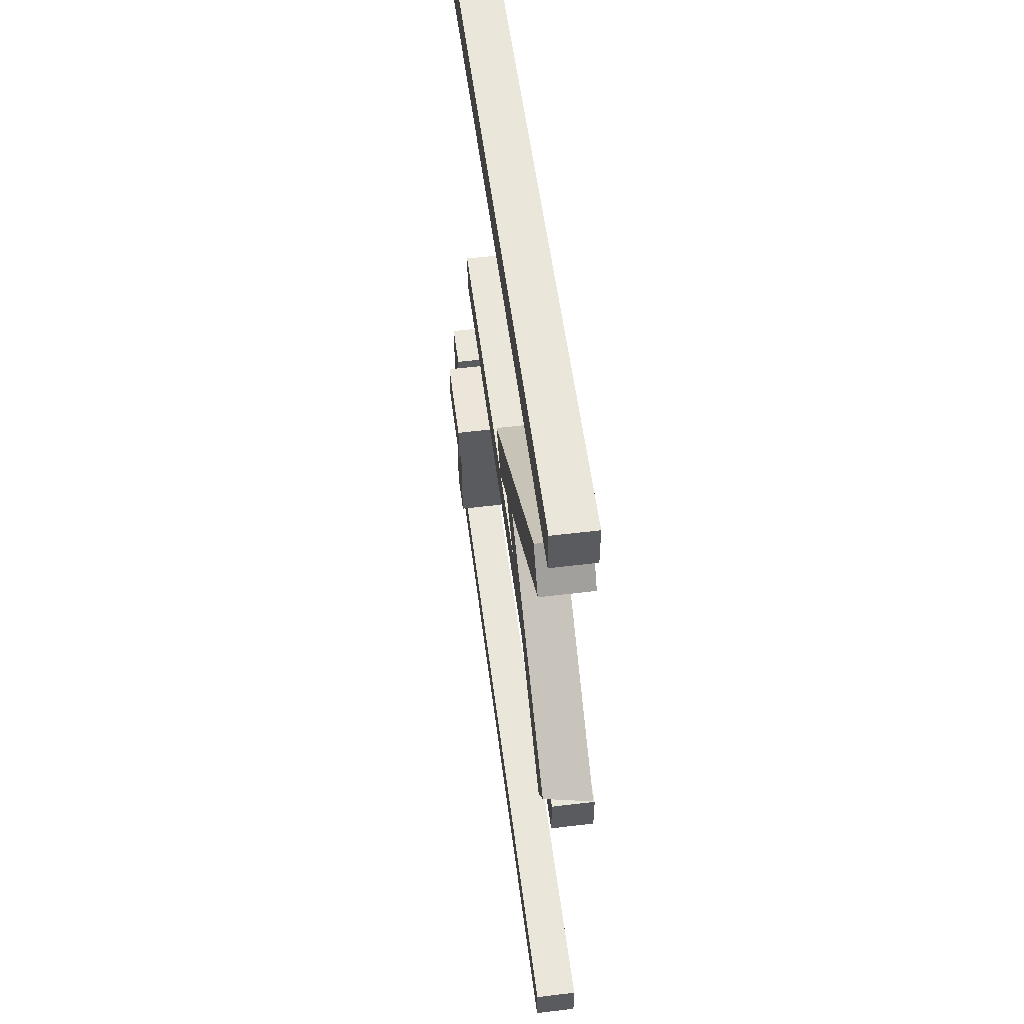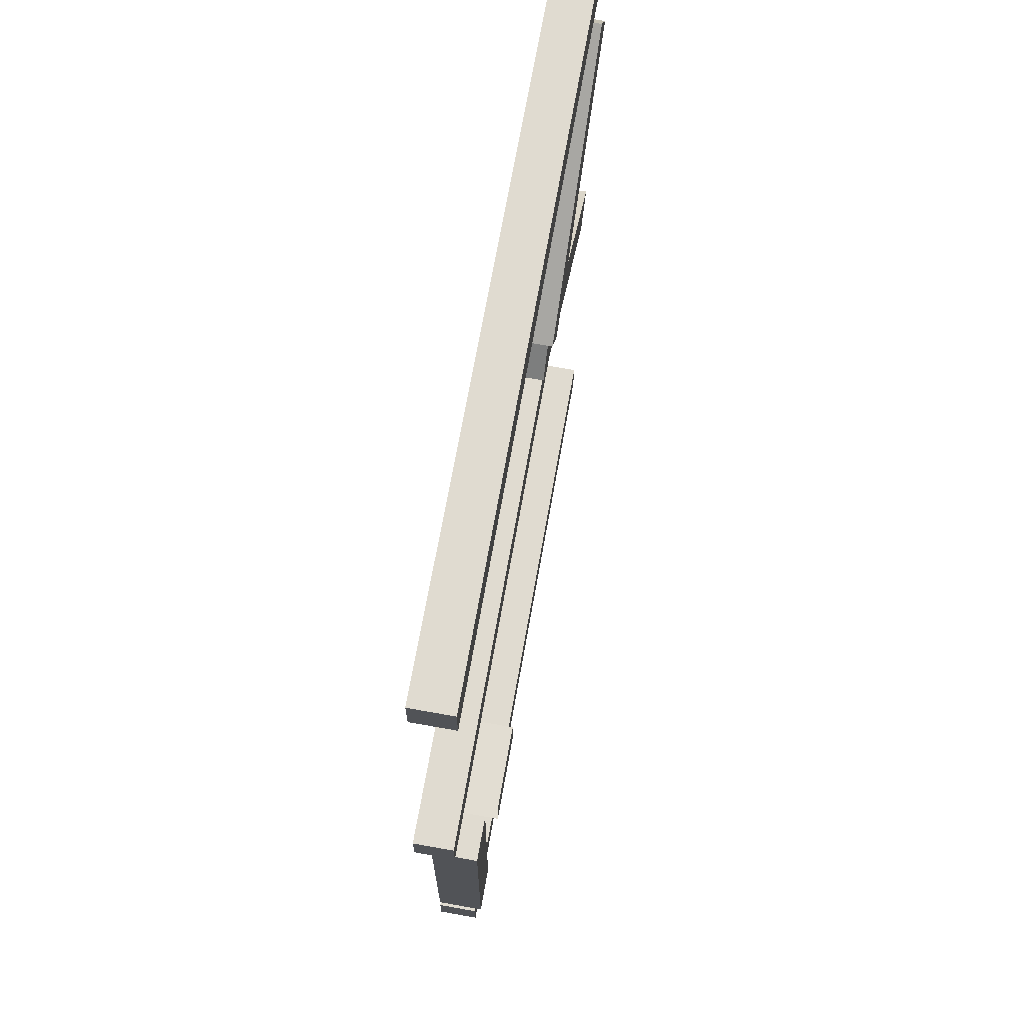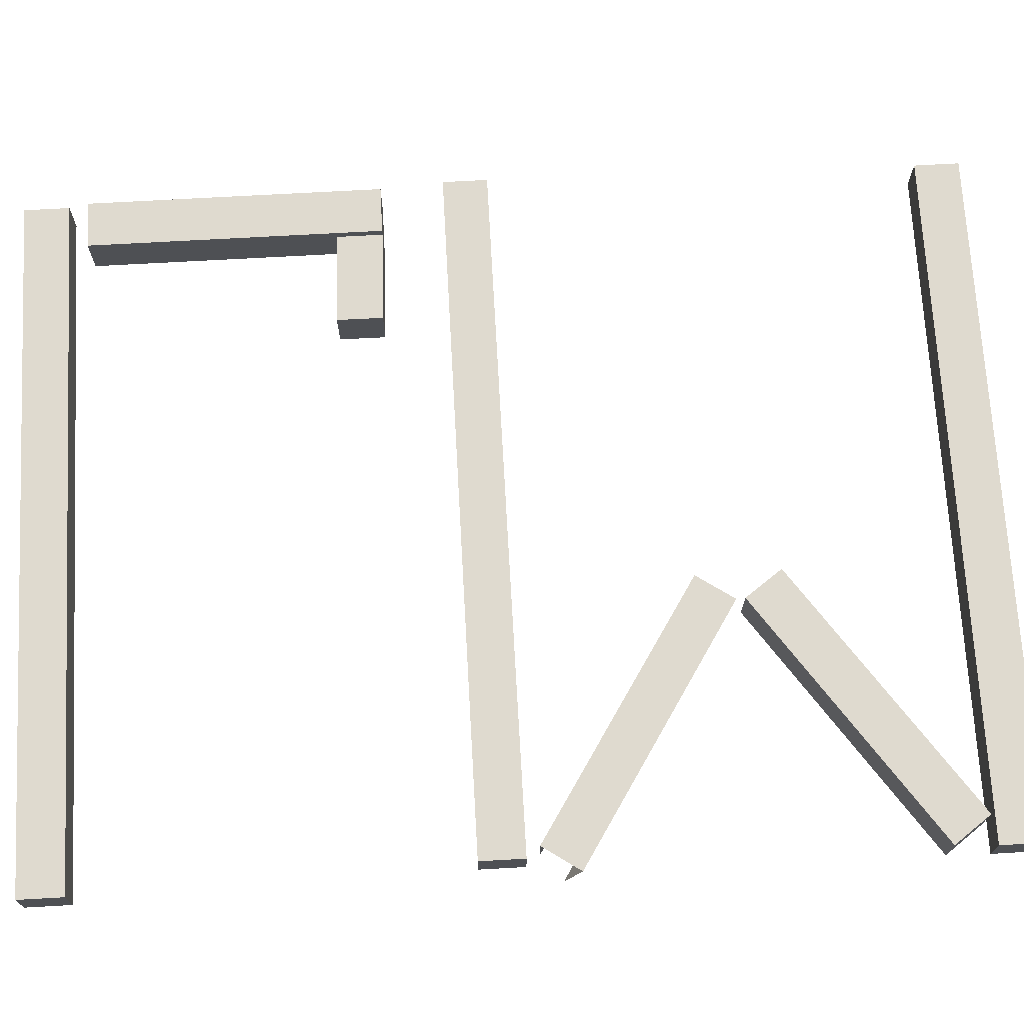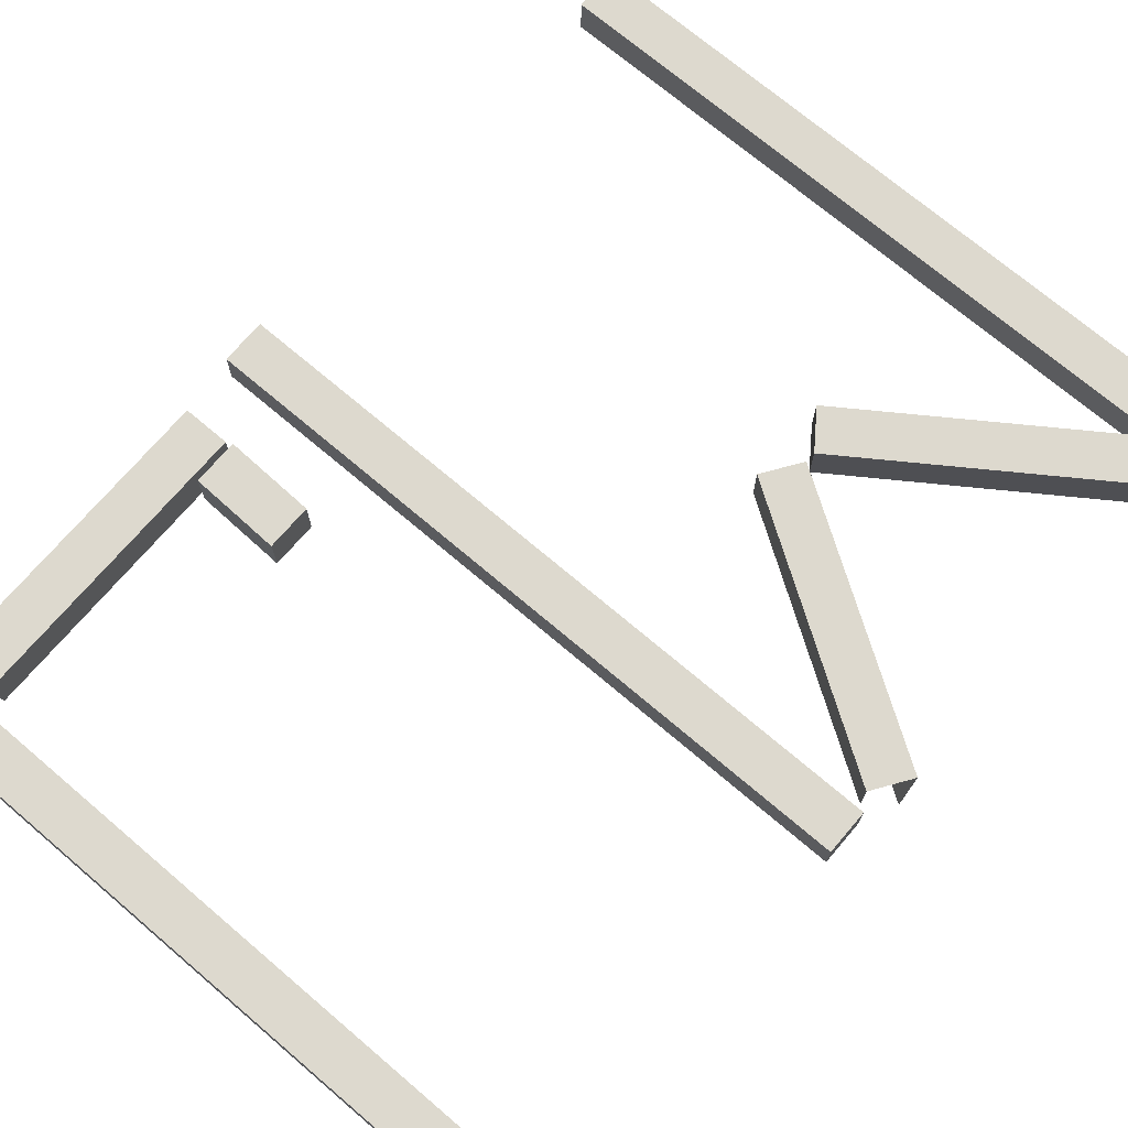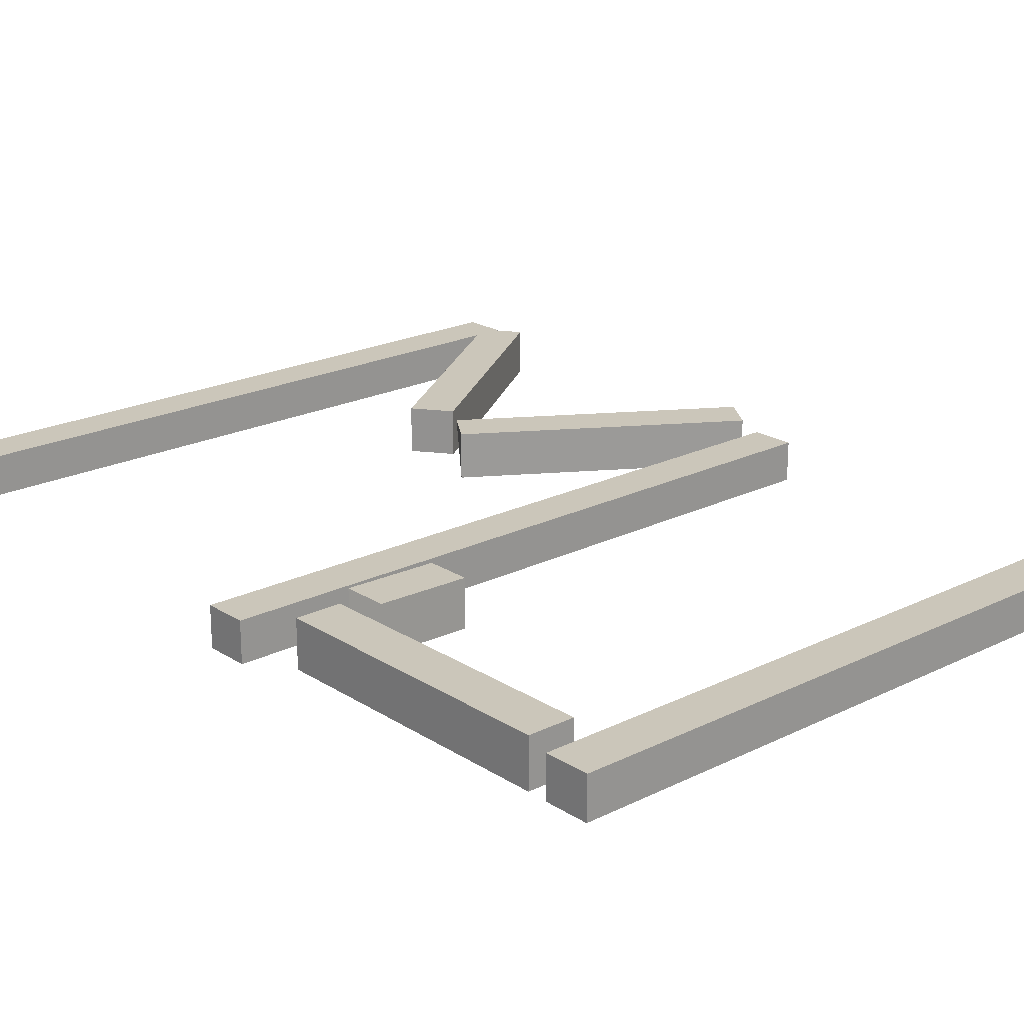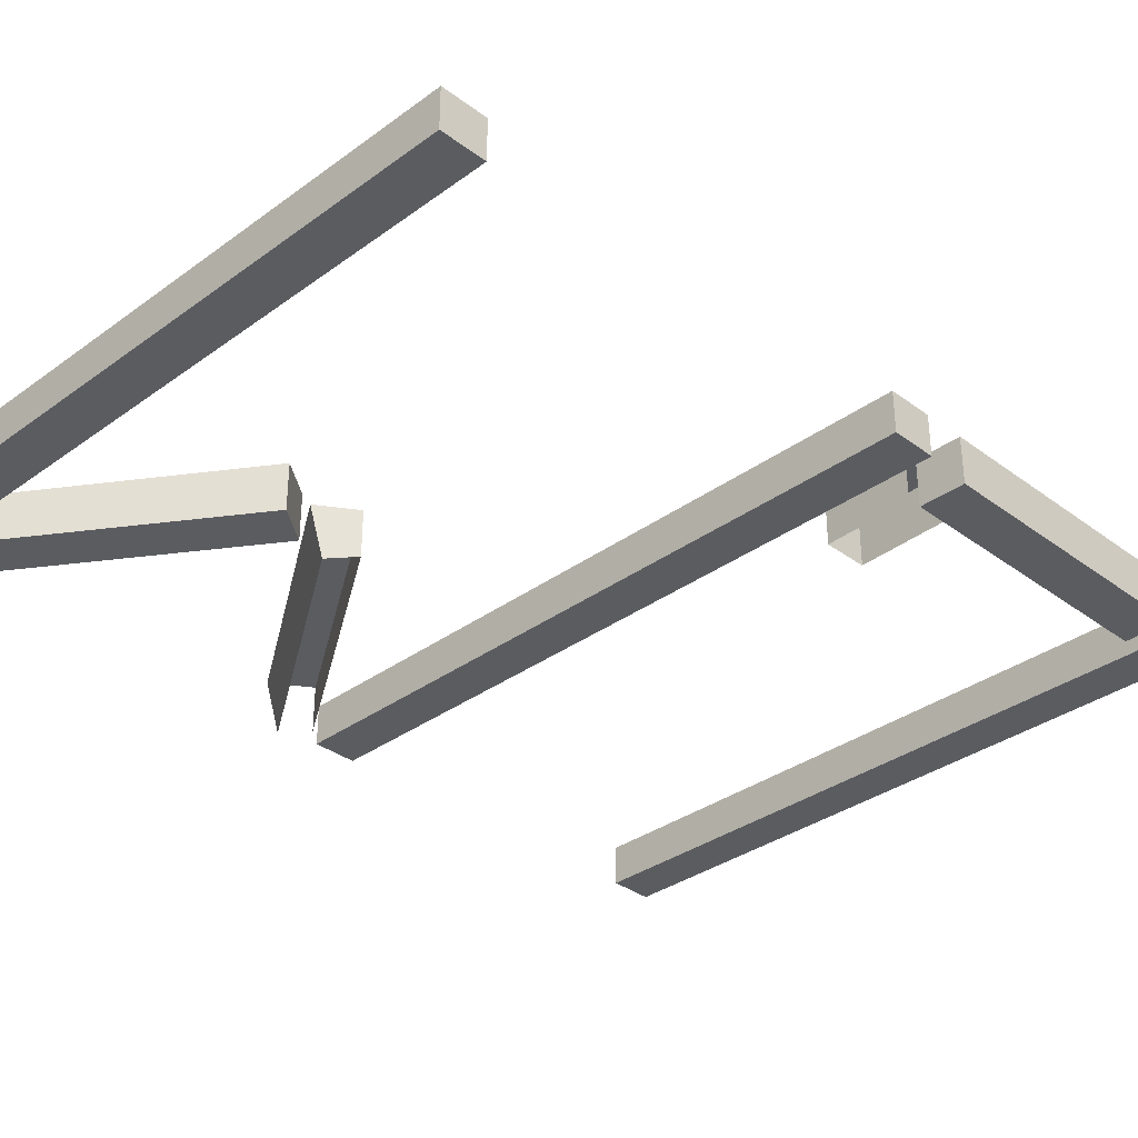
<metadata>
{"format":"obj","ext":"obj","renderer":"f3d","projection":"perspective","resolution":1024,"background":"white","views":[{"elev":55.0,"azim":82.7,"up":"+Y"},{"elev":70.2,"azim":-79.9,"up":"+Y"},{"elev":70.8,"azim":86.8,"up":"+Z"},{"elev":71.8,"azim":40.4,"up":"+Z"},{"elev":21.1,"azim":-41.4,"up":"+Z"},{"elev":-33.8,"azim":-135.3,"up":"+Z"}]}
</metadata>
<code>
o KDETAIL04
v 68.16 -59.26 28.54
v 77.83 -59.26 28.54
v 77.83 -58.63 28.54
v 68.16 -58.63 28.54
v 68.16 -59.26 27.96
v 77.83 -59.26 27.96
v 77.83 -58.63 27.96
v 68.16 -58.63 27.96
v 68.16 -58.36 28.64
v 68.8 -58.36 28.64
v 68.8 -54.27 28.64
v 68.16 -54.27 28.64
v 68.16 -58.36 27.97
v 68.8 -58.36 27.97
v 68.8 -54.27 27.97
v 68.16 -54.27 27.97
v 68.16 -46.76 28.54
v 77.83 -46.76 28.54
v 77.83 -46.14 28.54
v 68.16 -46.14 28.54
v 68.16 -46.76 27.96
v 77.83 -46.76 27.96
v 77.83 -46.14 27.96
v 68.16 -46.14 27.96
v 74.02 -49.19 28.64
v 74.4 -49.71 28.64
v 77.82 -47.34 28.64
v 77.44 -46.83 28.64
v 74.02 -49.19 27.97
v 74.4 -49.71 27.97
v 77.82 -47.34 27.97
v 77.44 -46.83 27.97
v 74.37 -49.82 28.53
v 74.01 -50.34 28.53
v 77.51 -52.6 28.53
v 77.87 -52.07 28.53
v 74.37 -50.05 27.87
v 74.01 -50.34 27.87
v 77.51 -52.6 27.87
v 77.87 -52.3 27.87
v 67.96 -53.4 28.37
v 77.63 -53.4 28.37
v 77.63 -52.77 28.37
v 67.96 -52.77 28.37
v 67.96 -53.4 27.8
v 77.63 -53.4 27.8
v 77.63 -52.77 27.8
v 67.96 -52.77 27.8
v 68.94 -54.26 28.79
v 68.94 -54.89 28.79
v 70.19 -54.93 28.79
v 70.19 -54.31 28.79
v 68.94 -54.26 28.13
v 68.94 -54.89 28.13
v 70.19 -54.93 28.13
v 70.19 -54.31 28.13
f 1 2 3 4
f 1 5 6 2
f 2 6 7 3
f 3 7 8 4
f 4 8 5 1
f 5 8 7 6
f 9 10 11 12
f 9 13 14 10
f 10 14 15 11
f 11 15 16 12
f 12 16 13 9
f 13 16 15 14
f 17 18 19 20
f 17 21 22 18
f 18 22 23 19
f 19 23 24 20
f 20 24 21 17
f 21 24 23 22
f 25 26 27 28
f 25 29 30 26
f 26 30 31 27
f 27 31 32 28
f 28 32 29 25
f 29 32 31 30
f 33 34 35 36
f 33 37 38 34
f 34 38 39 35
f 36 40 37 33
f 41 42 43 44
f 41 45 46 42
f 42 46 47 43
f 43 47 48 44
f 44 48 45 41
f 45 48 47 46
f 49 50 51 52
f 50 54 55 51
f 51 55 56 52
f 52 56 53 49

</code>
